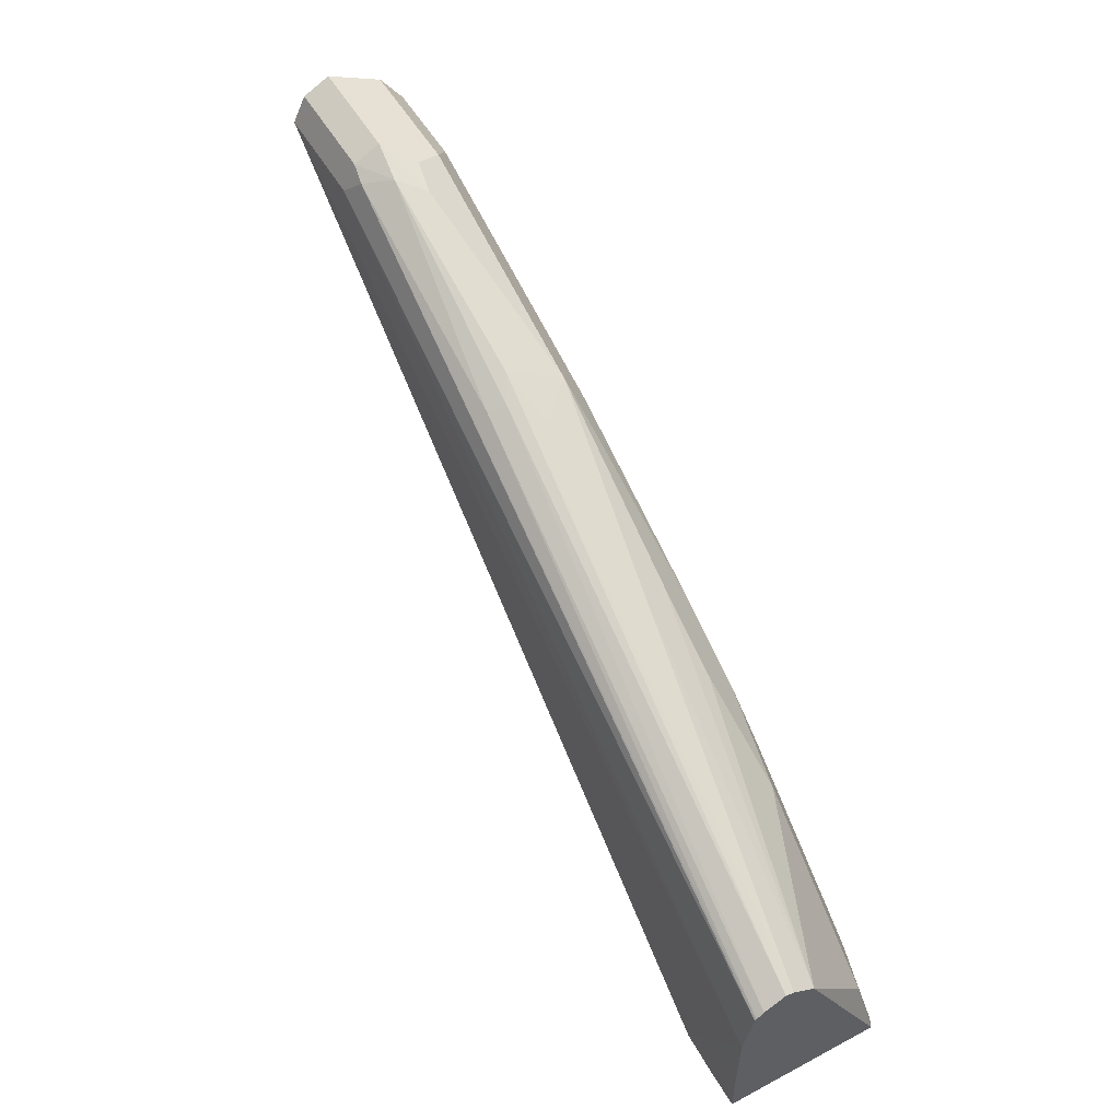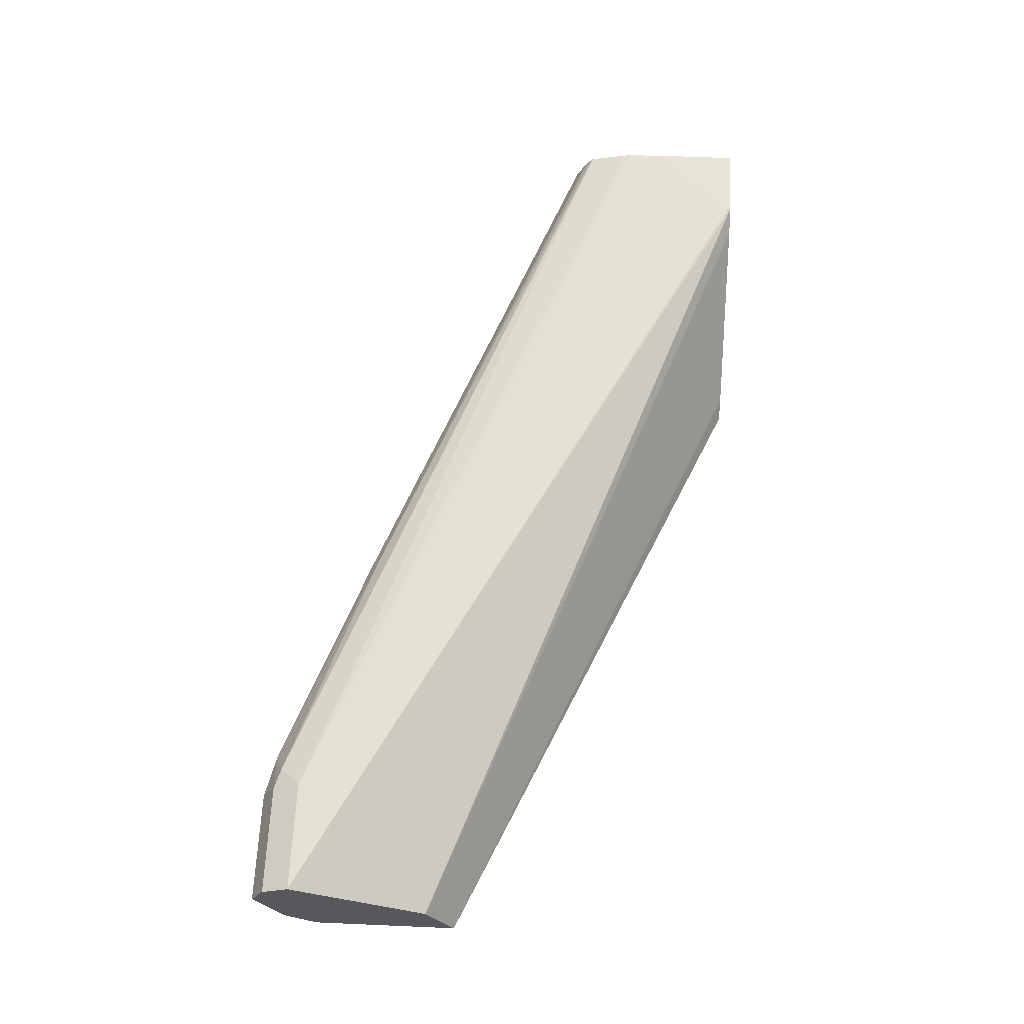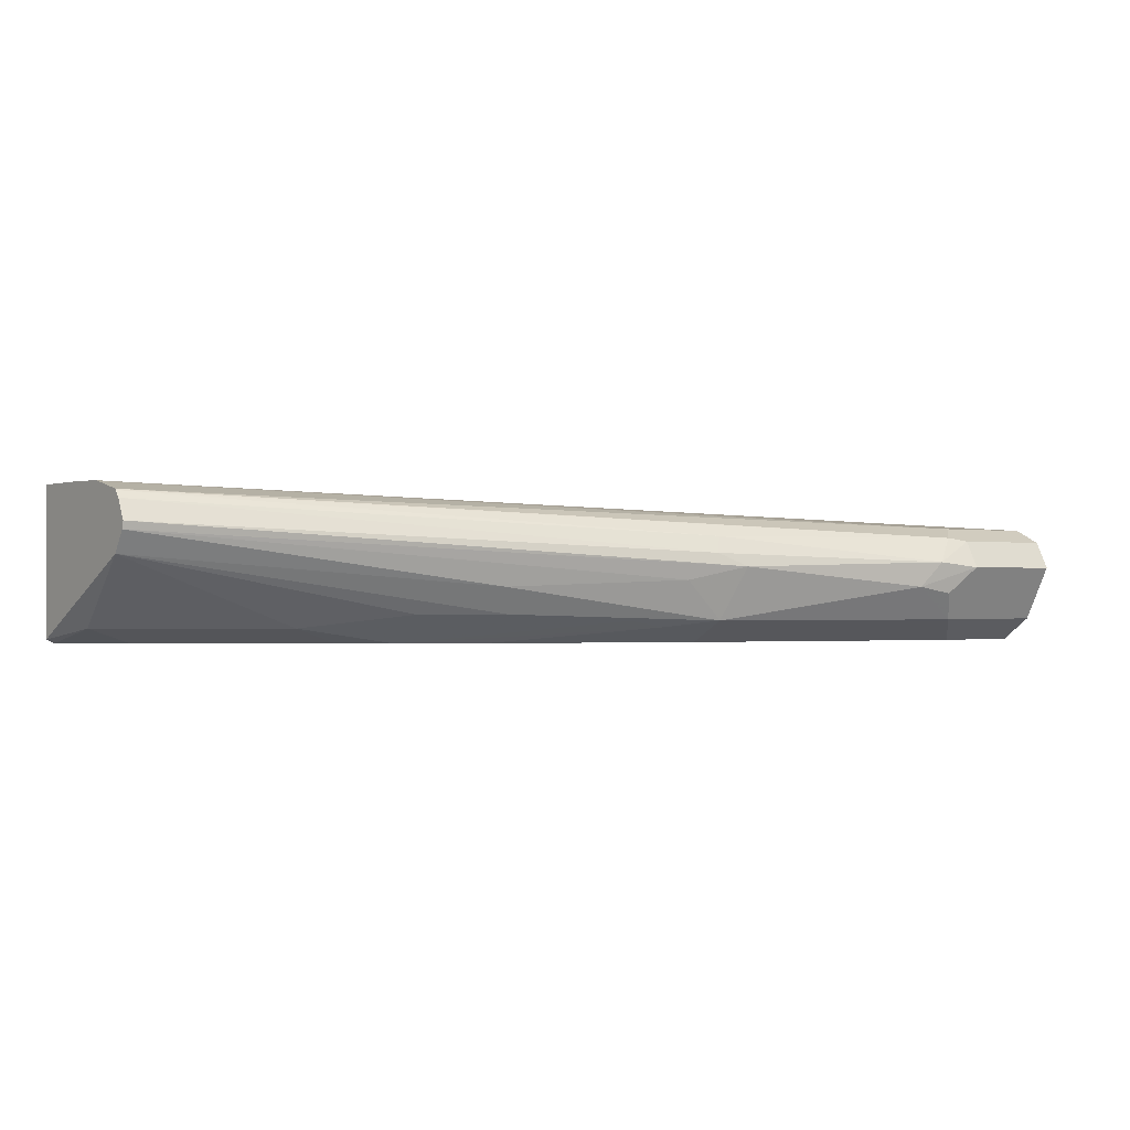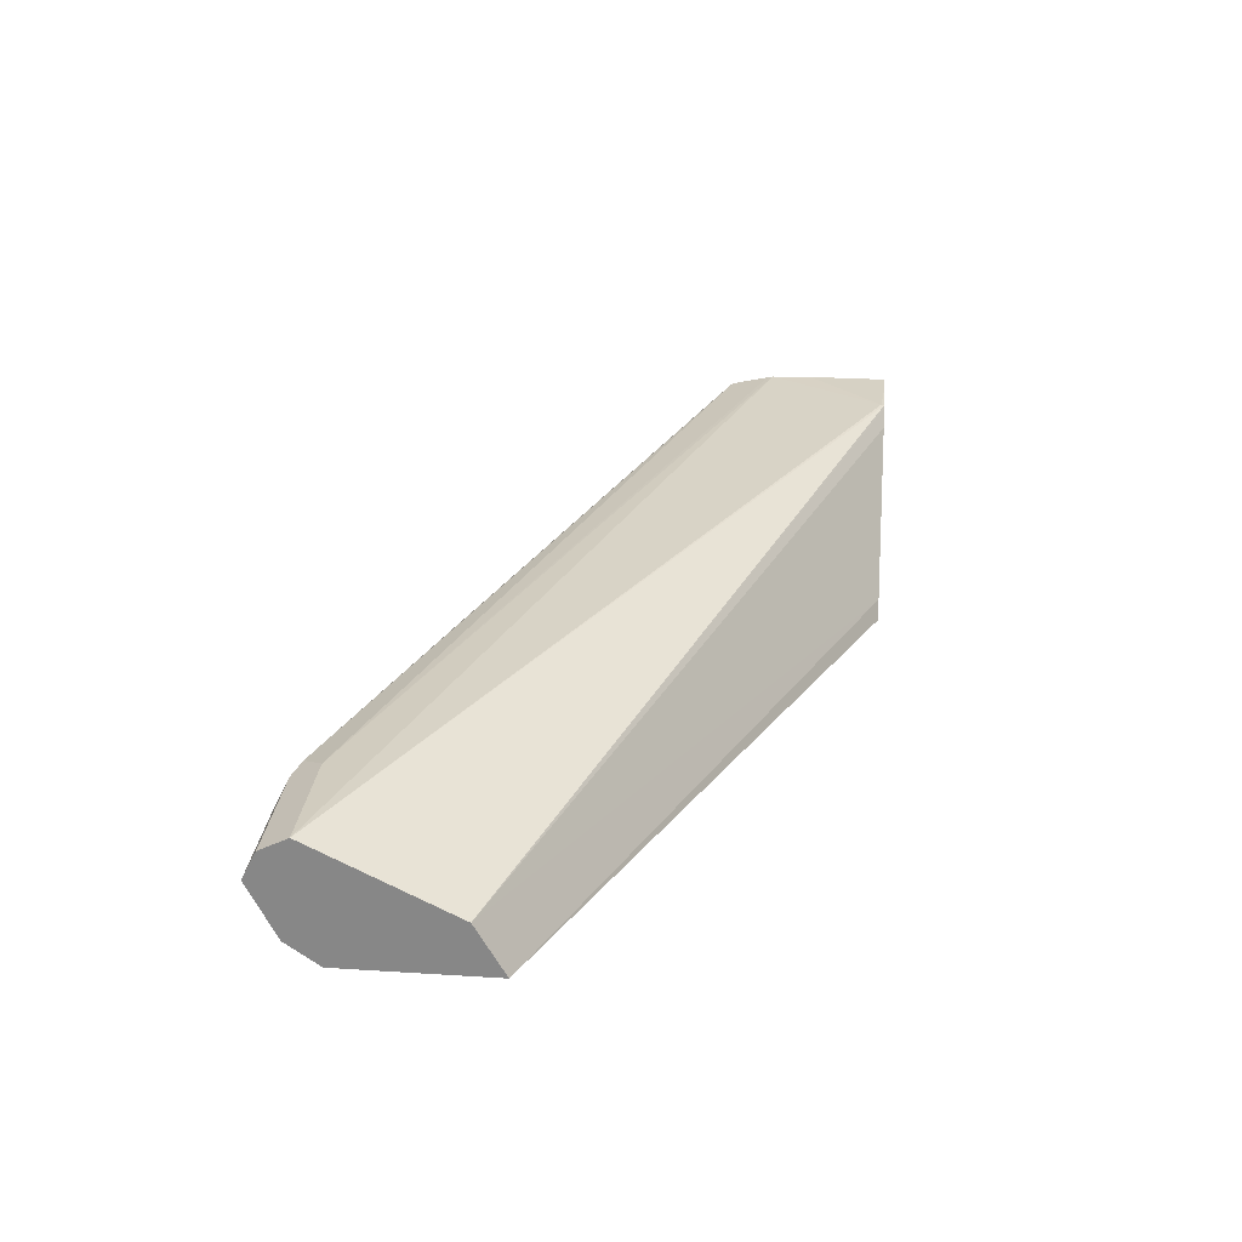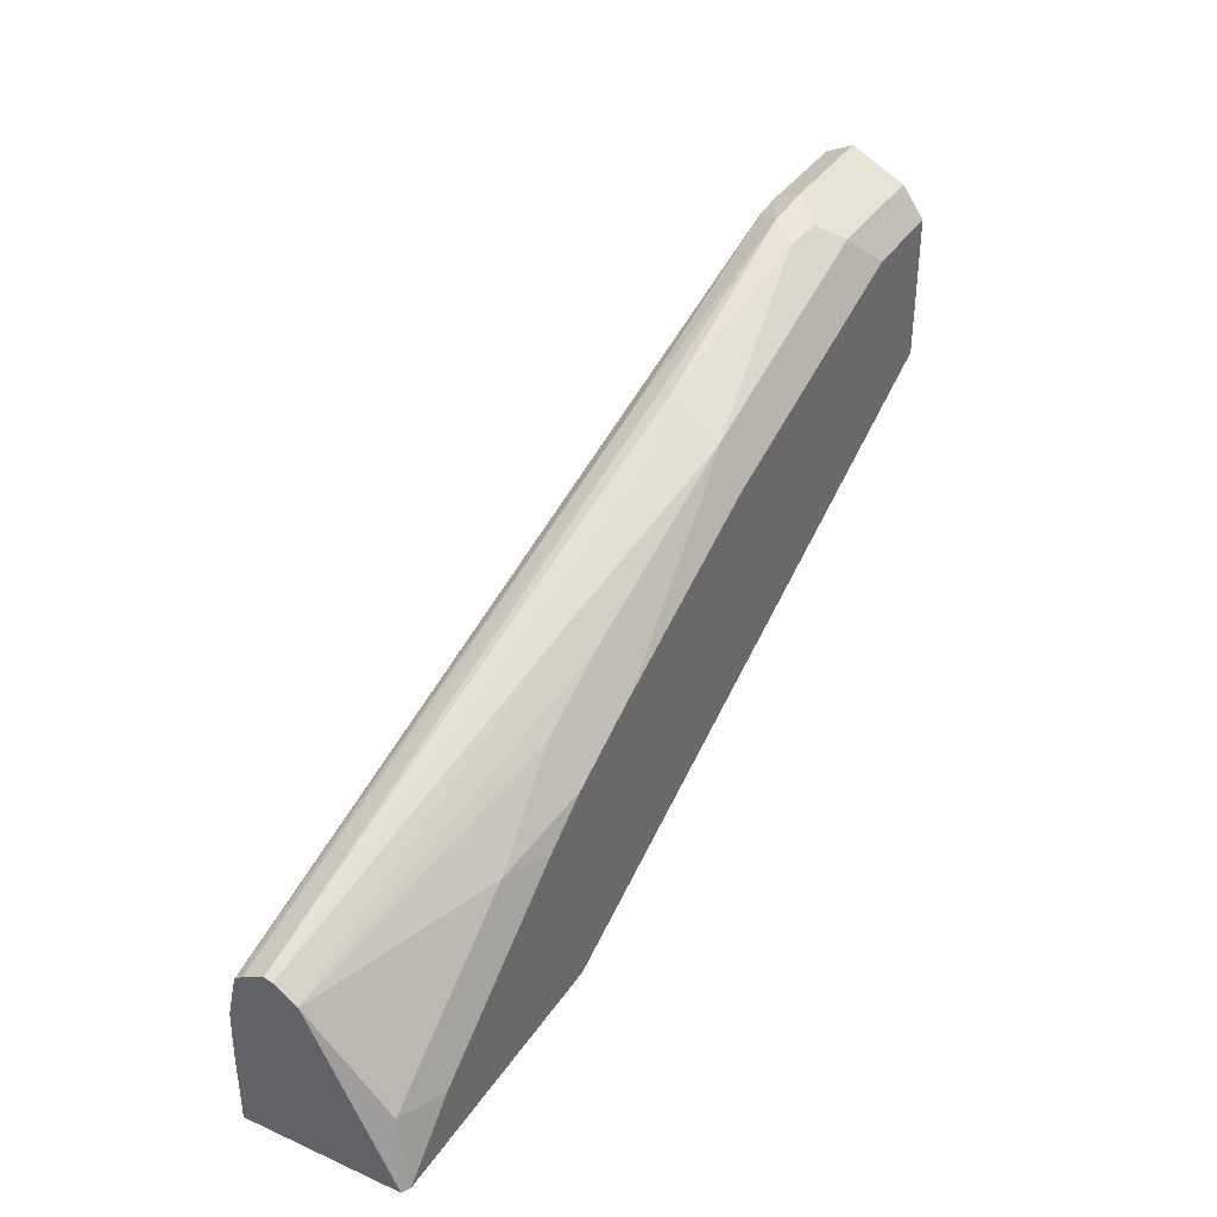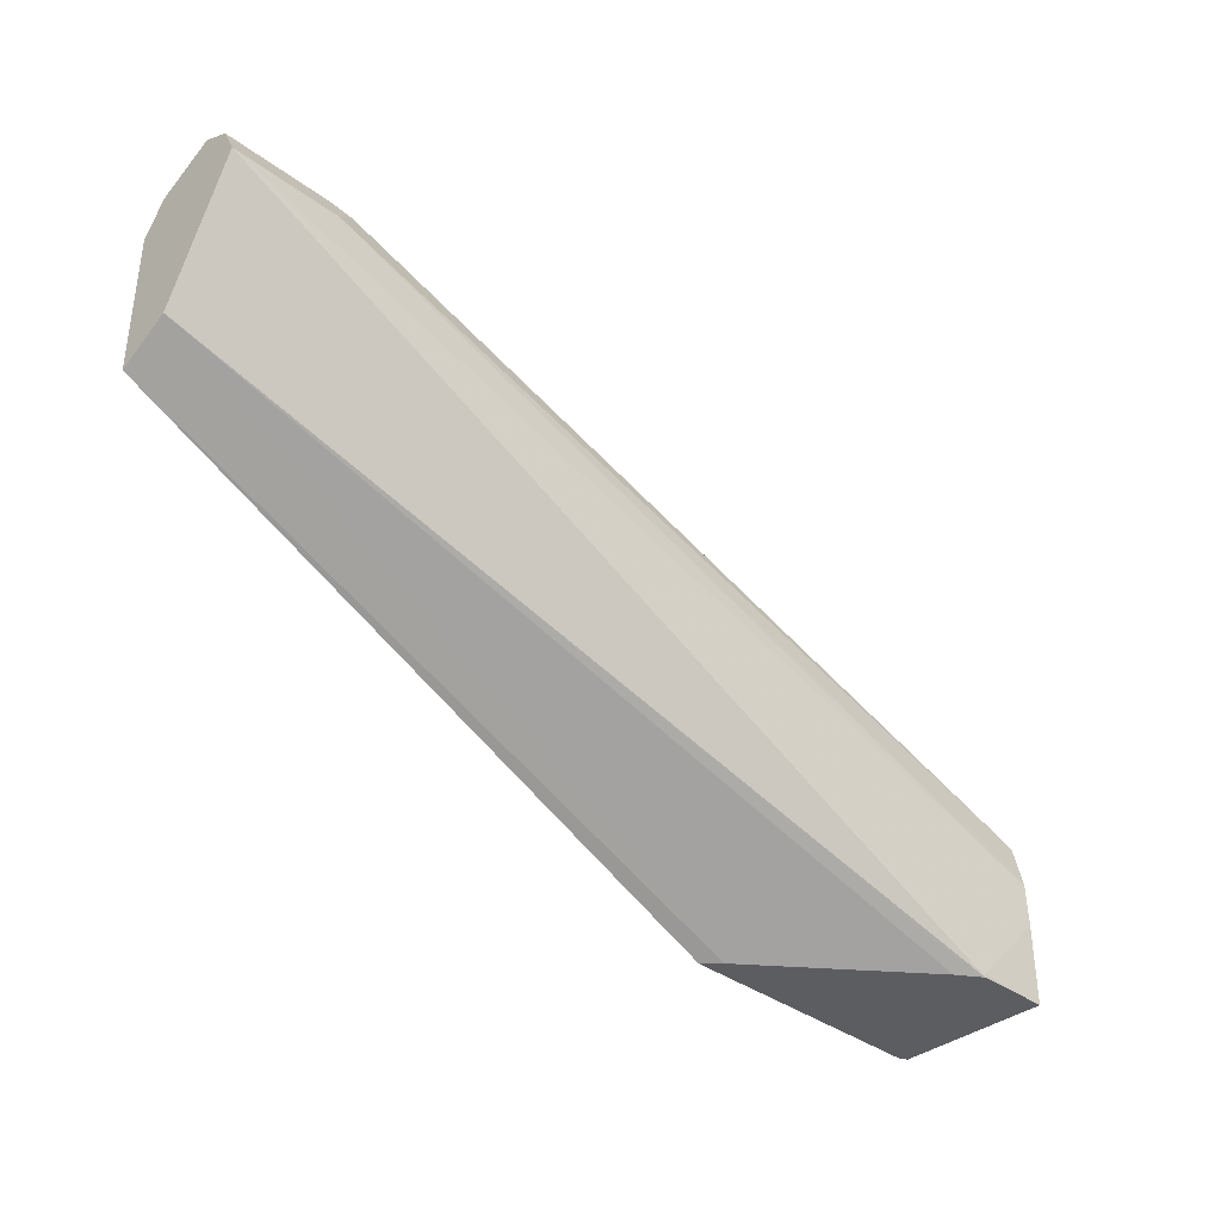
<metadata>
{"format":"obj","ext":"obj","renderer":"f3d","projection":"perspective","resolution":1024,"background":"white","views":[{"elev":53.1,"azim":-119.5,"up":"+Z"},{"elev":61.5,"azim":92.5,"up":"+Y"},{"elev":-0.7,"azim":-36.4,"up":"+Y"},{"elev":26.8,"azim":95.6,"up":"+Y"},{"elev":37.5,"azim":-60.2,"up":"+Z"},{"elev":-36.5,"azim":135.9,"up":"+Z"}]}
</metadata>
<code>
v -0.3694 0.1457 0.5262
v -0.4746 0.1457 0.5262
v -0.3756 0.1519 0.5262
v -0.1166 0.1457 0.639
v -0.4618 0.1457 0.5391
v -0.4715 0.1519 0.5515
v -0.4779 0.1472 0.5262
v -0.4382 0.2011 0.5262
v -0.1166 0.1652 0.65
v -0.1166 0.1457 0.6962
v -0.4524 0.1457 0.5484
v -0.4779 0.1798 0.5918
v -0.3885 0.1457 0.5963
v -0.4076 0.1519 0.5994
v -0.4779 0.2078 0.5262
v -0.4462 0.2065 0.5262
v -0.1166 0.1711 0.6619
v -0.4478 0.2075 0.5262
v -0.1166 0.1545 0.7086
v -0.1528 0.1457 0.6962
v -0.4779 0.1886 0.5978
v -0.3703 0.1572 0.626
v -0.3383 0.1572 0.642
v -0.3436 0.1678 0.6474
v -0.3694 0.1457 0.6092
v -0.2931 0.1545 0.6607
v -0.4779 0.2078 0.5578
v -0.4635 0.2078 0.5262
v -0.1166 0.1871 0.6939
v -0.4475 0.2078 0.5275
v -0.1166 0.1918 0.7033
v -0.1166 0.1758 0.7193
v -0.1652 0.1545 0.7086
v -0.206 0.1457 0.6785
v -0.4779 0.1918 0.5986
v -0.2771 0.1705 0.6767
v -0.2558 0.1758 0.6873
v -0.2611 0.1545 0.6767
v -0.3374 0.1457 0.6252
v -0.2798 0.1519 0.6633
v -0.4779 0.2074 0.574
v -0.4635 0.2078 0.5435
v -0.1599 0.1918 0.7033
v -0.1166 0.1865 0.714
v -0.1599 0.1758 0.7193
v -0.1705 0.1652 0.714
v -0.1838 0.1678 0.7113
v -0.2487 0.1457 0.6642
v -0.2664 0.1811 0.682
v -0.4779 0.2002 0.5944
v -0.1758 0.1778 0.7153
v -0.2607 0.1457 0.6602
v -0.4779 0.207 0.5762
v -0.1679 0.1878 0.7113
v -0.4779 0.2036 0.5915
v -0.1599 0.1865 0.714
v -0.2638 0.1878 0.6793
v -0.4779 0.203 0.5922
v -0.1838 0.1798 0.7113
f 30 41 31
f 26 40 38
f 27 41 42
f 30 42 41
f 31 43 54
f 32 56 45
f 31 56 44
f 31 41 43
f 32 44 56
f 25 40 26
f 31 54 56
f 25 39 40
f 17 18 29
f 23 38 24
f 22 38 23
f 22 26 38
f 21 37 35
f 21 36 37
f 21 24 36
f 19 45 33
f 19 32 45
f 18 31 29
f 18 30 31
f 18 28 30
f 33 45 46
f 24 38 36
f 33 46 47
f 54 58 57
f 33 38 48
f 15 30 28
f 54 55 58
f 54 57 59
f 51 59 57
f 51 54 59
f 51 56 54
f 50 57 58
f 49 57 50
f 49 51 57
f 45 47 46
f 45 51 47
f 45 56 51
f 43 55 54
f 43 53 55
f 41 53 43
f 39 52 40
f 38 52 48
f 38 40 52
f 37 51 49
f 37 47 51
f 37 38 47
f 36 38 37
f 35 49 50
f 35 37 49
f 33 48 34
f 33 47 38
f 15 42 30
f 20 33 34
f 14 26 22
f 4 29 31
f 4 17 29
f 4 9 17
f 3 9 4
f 3 8 9
f 2 6 7
f 2 5 6
f 1 5 2
f 1 11 5
f 1 13 11
f 1 25 13
f 1 39 25
f 4 31 44
f 1 52 39
f 1 20 34
f 1 10 20
f 1 4 10
f 1 3 4
f 1 8 3
f 1 16 8
f 1 18 16
f 1 28 18
f 1 15 28
f 1 7 15
f 1 2 7
f 15 27 42
f 1 48 52
f 4 44 32
f 1 34 48
f 4 19 10
f 14 25 26
f 4 32 19
f 13 25 14
f 12 24 21
f 12 23 24
f 12 22 23
f 12 14 22
f 10 19 33
f 9 18 17
f 9 16 18
f 8 16 9
f 7 27 15
f 10 33 20
f 7 53 41
f 6 12 7
f 7 41 27
f 6 11 13
f 6 13 14
f 6 14 12
f 7 21 35
f 7 12 21
f 7 35 50
f 7 50 58
f 7 58 55
f 7 55 53
f 5 11 6

</code>
